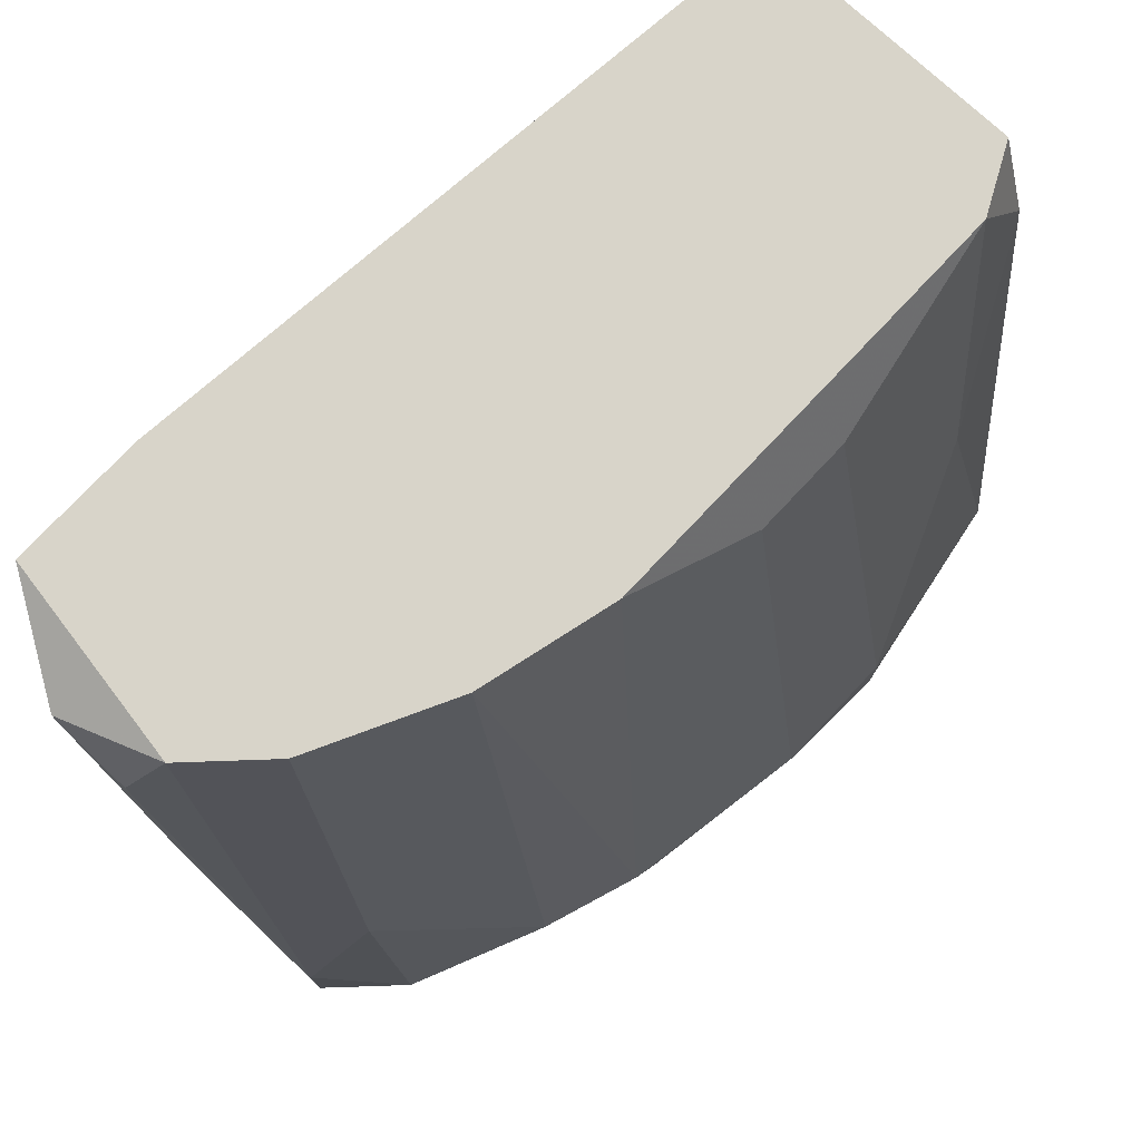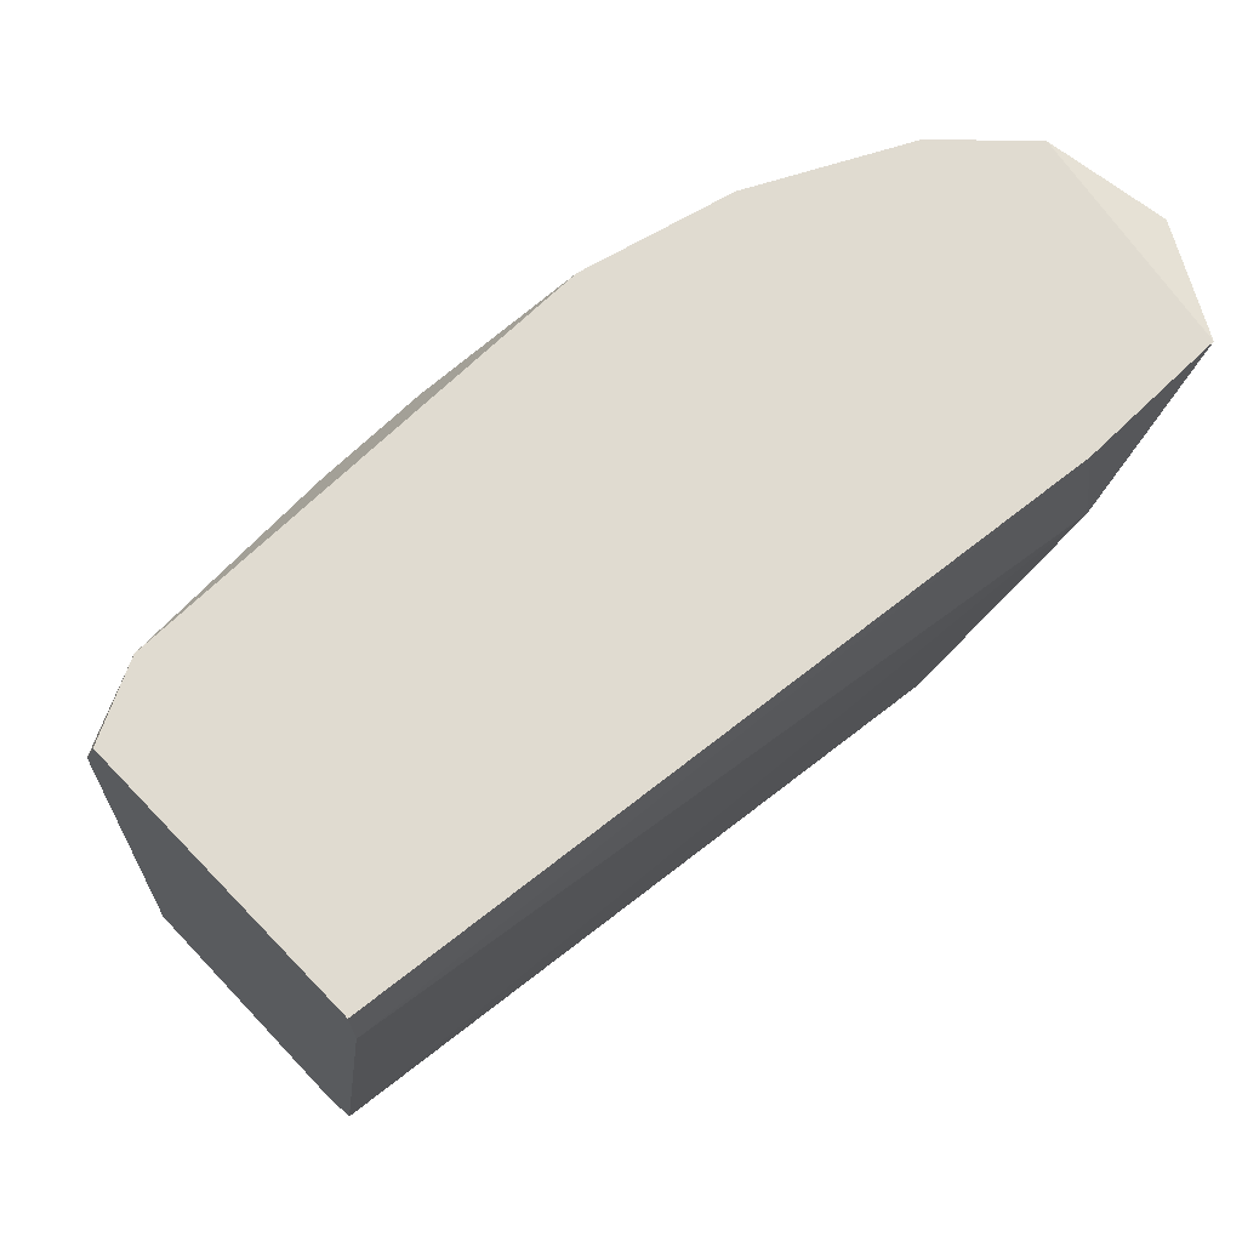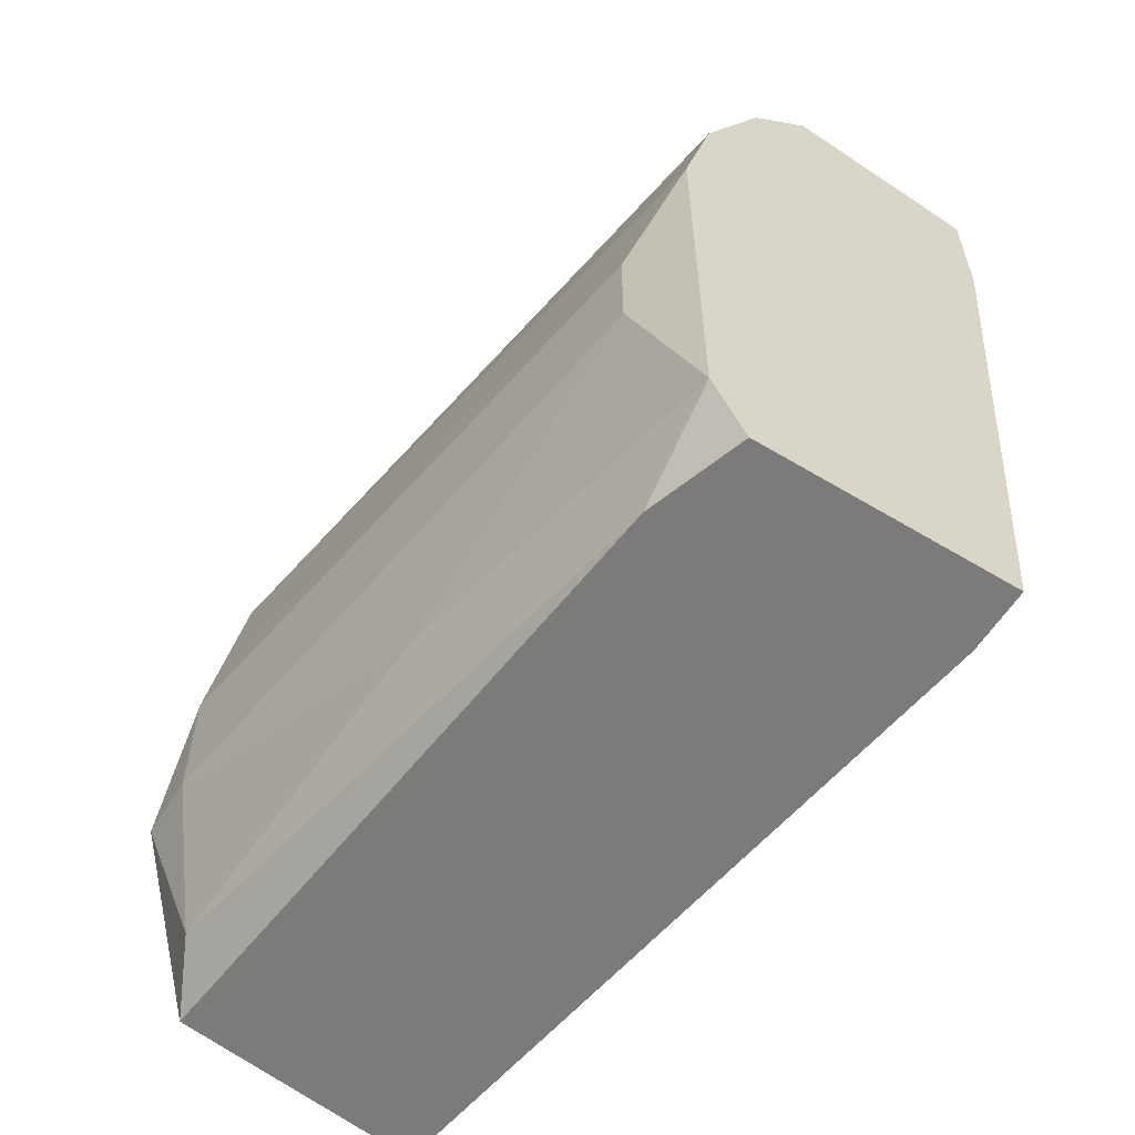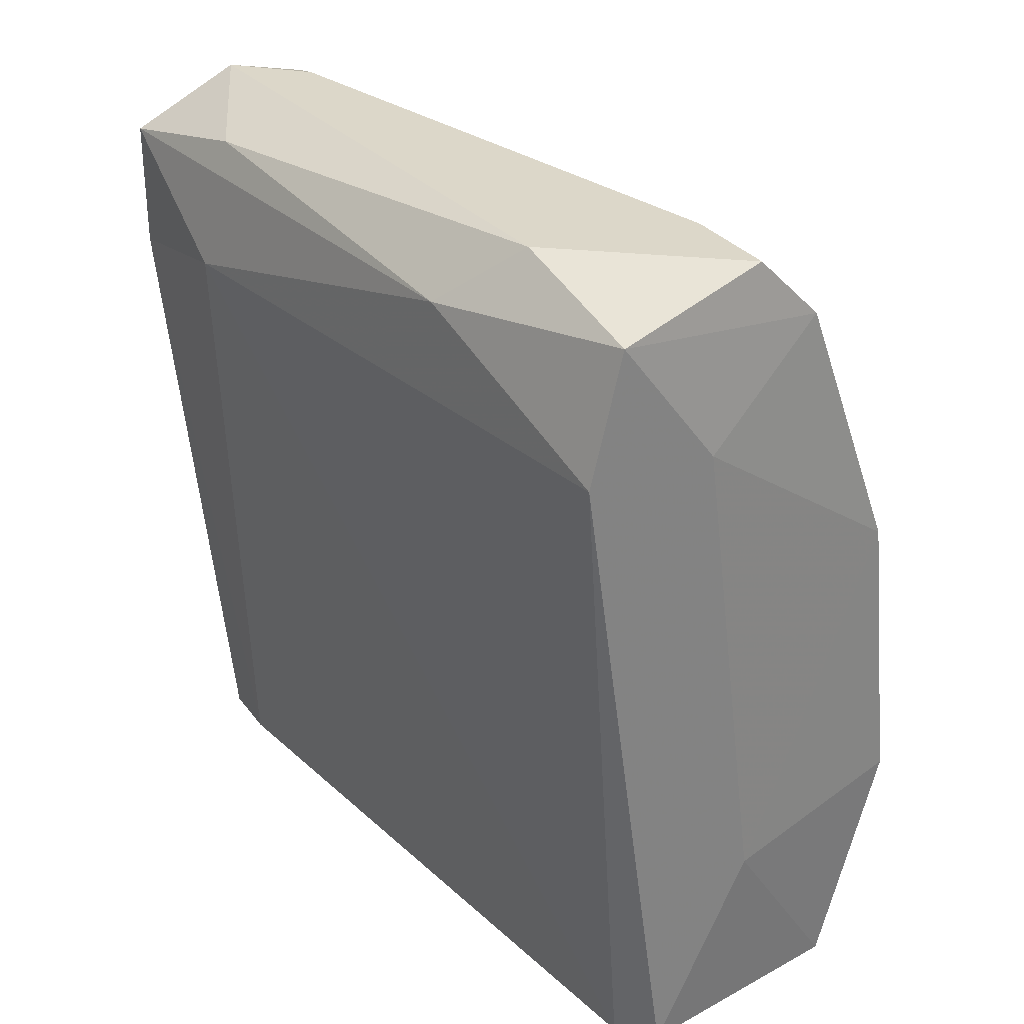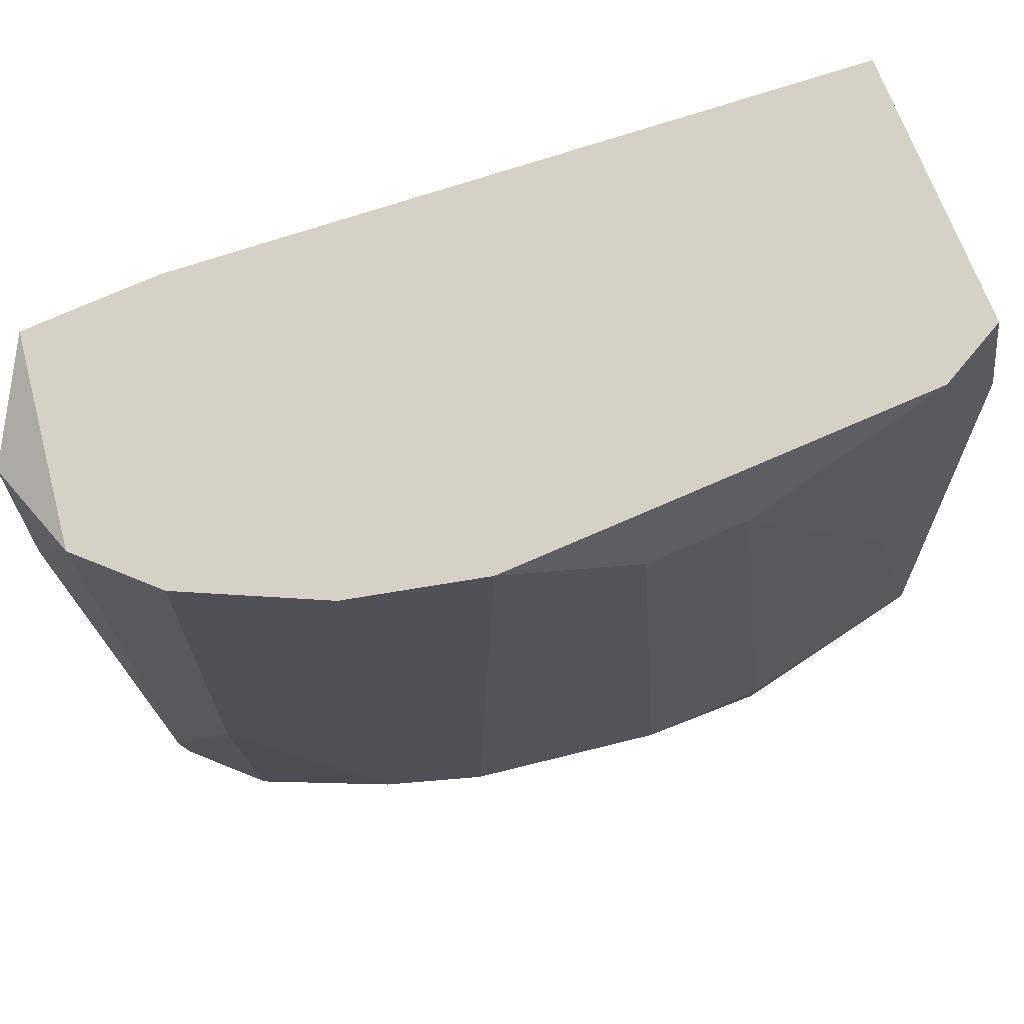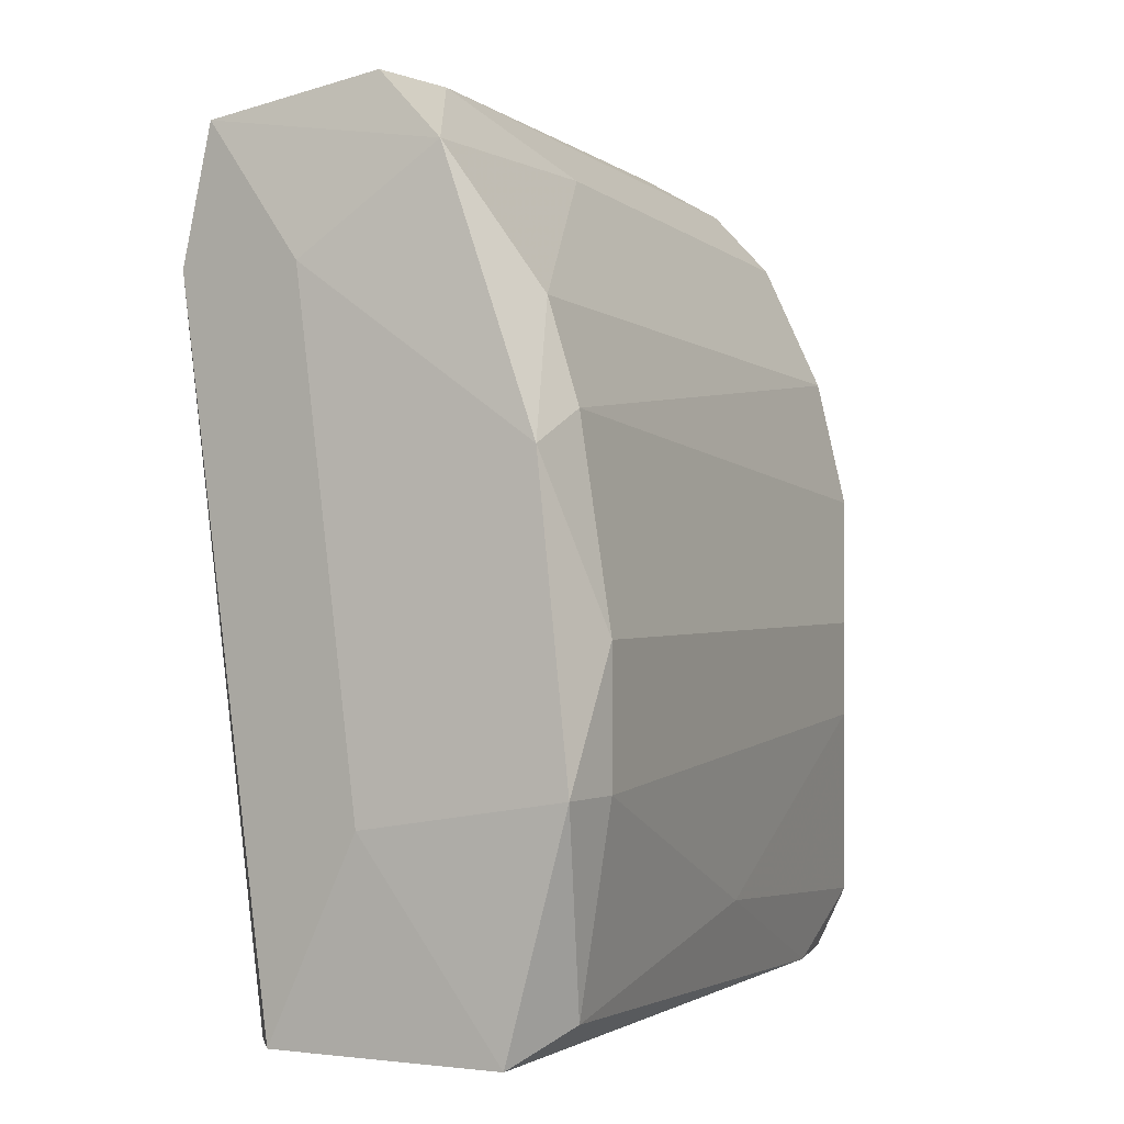
<metadata>
{"format":"obj","ext":"obj","renderer":"f3d","projection":"perspective","resolution":1024,"background":"white","views":[{"elev":75.2,"azim":43.1,"up":"+Y"},{"elev":70.0,"azim":-133.9,"up":"+Y"},{"elev":-58.5,"azim":148.1,"up":"+Z"},{"elev":30.3,"azim":-29.8,"up":"+Z"},{"elev":79.1,"azim":66.8,"up":"+Y"},{"elev":0.0,"azim":33.5,"up":"+Z"}]}
</metadata>
<code>
v 0.01592 -0.004445 0.02367
v 0.01672 -0.01409 0.02286
v 0.01672 -0.000424 0.003574
v 0.01672 -0.002033 0.003574
v 0.02717 -0.01731 0.01242
v 0.02717 -0.01731 0.0092
v 0.02717 -0.01892 0.0092
v 0.01752 -0.001228 0.02447
v 0.01752 -0.01972 0.02045
v 0.01511 -0.000424 0.01965
v 0.01511 -0.000424 0.02286
v 0.01511 -0.004445 0.02045
v 0.01833 -0.01972 0.02367
v 0.01833 -0.0157 0.02447
v 0.01913 -0.002836 0.02447
v 0.01913 -0.01892 0.003574
v 0.02154 -0.000424 0.02206
v 0.01994 -0.000424 0.02367
v 0.01994 -0.01972 0.003574
v 0.02235 -0.0165 0.02447
v 0.02235 -0.01972 0.008396
v 0.02235 -0.01892 0.02447
v 0.02074 -0.01972 0.02045
v 0.02315 -0.000424 0.003574
v 0.02315 -0.000424 0.01885
v 0.02315 -0.01248 0.02286
v 0.02395 -0.002836 0.003574
v 0.02395 -0.000424 0.01563
v 0.02395 -0.000424 0.00518
v 0.02395 -0.01892 0.02286
v 0.02476 -0.002033 0.01001
v 0.02476 -0.002033 0.01242
v 0.02556 -0.01731 0.01965
v 0.02556 -0.009269 0.005984
v 0.02556 -0.01892 0.003574
v 0.02636 -0.01731 0.01724
v 0.02636 -0.01731 0.004376
v 0.02636 -0.01892 0.01643
f 37 27 34
f 19 16 24
f 24 16 3
f 24 3 11
f 24 11 25
f 16 19 9
f 19 13 9
f 12 16 9
f 25 11 17
f 19 24 35
f 37 7 35
f 24 25 29
f 20 15 14
f 7 37 6
f 3 16 4
f 16 12 4
f 13 19 21
f 7 38 21
f 19 35 21
f 35 7 21
f 11 12 2
f 9 13 2
f 12 9 2
f 13 14 2
f 14 15 8
f 30 38 33
f 38 36 33
f 36 25 33
f 25 17 33
f 38 7 5
f 32 36 5
f 36 38 5
f 7 6 5
f 6 32 5
f 36 32 28
f 25 36 28
f 29 25 28
f 32 29 28
f 13 30 22
f 30 20 22
f 14 13 22
f 20 14 22
f 17 11 18
f 15 20 18
f 8 15 18
f 11 8 18
f 38 30 23
f 30 13 23
f 13 21 23
f 21 38 23
f 11 3 10
f 12 11 10
f 3 4 10
f 4 12 10
f 11 2 1
f 2 14 1
f 8 11 1
f 14 8 1
f 29 32 31
f 32 6 31
f 20 30 26
f 30 33 26
f 33 17 26
f 17 18 26
f 18 20 26
f 35 24 27
f 37 35 27
f 24 29 27
f 27 29 34
f 6 37 34
f 29 31 34
f 31 6 34

</code>
